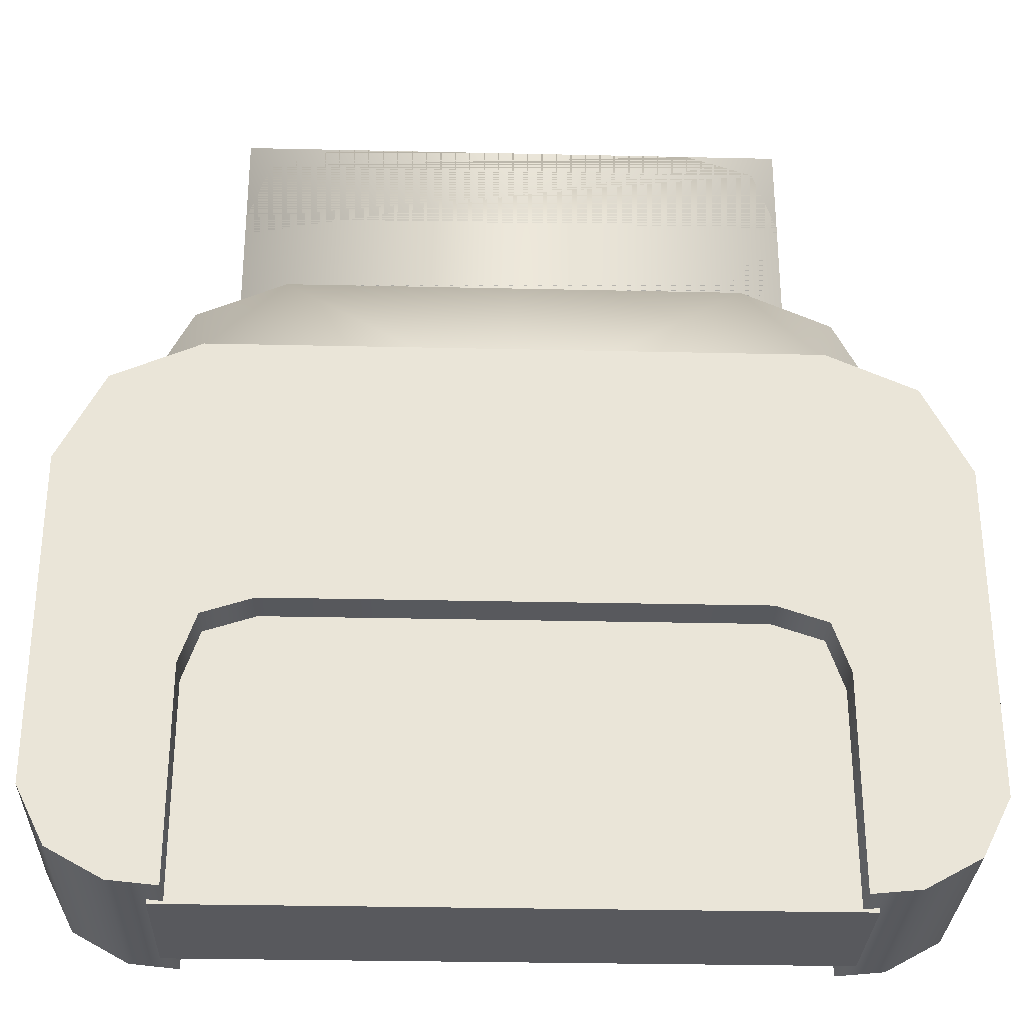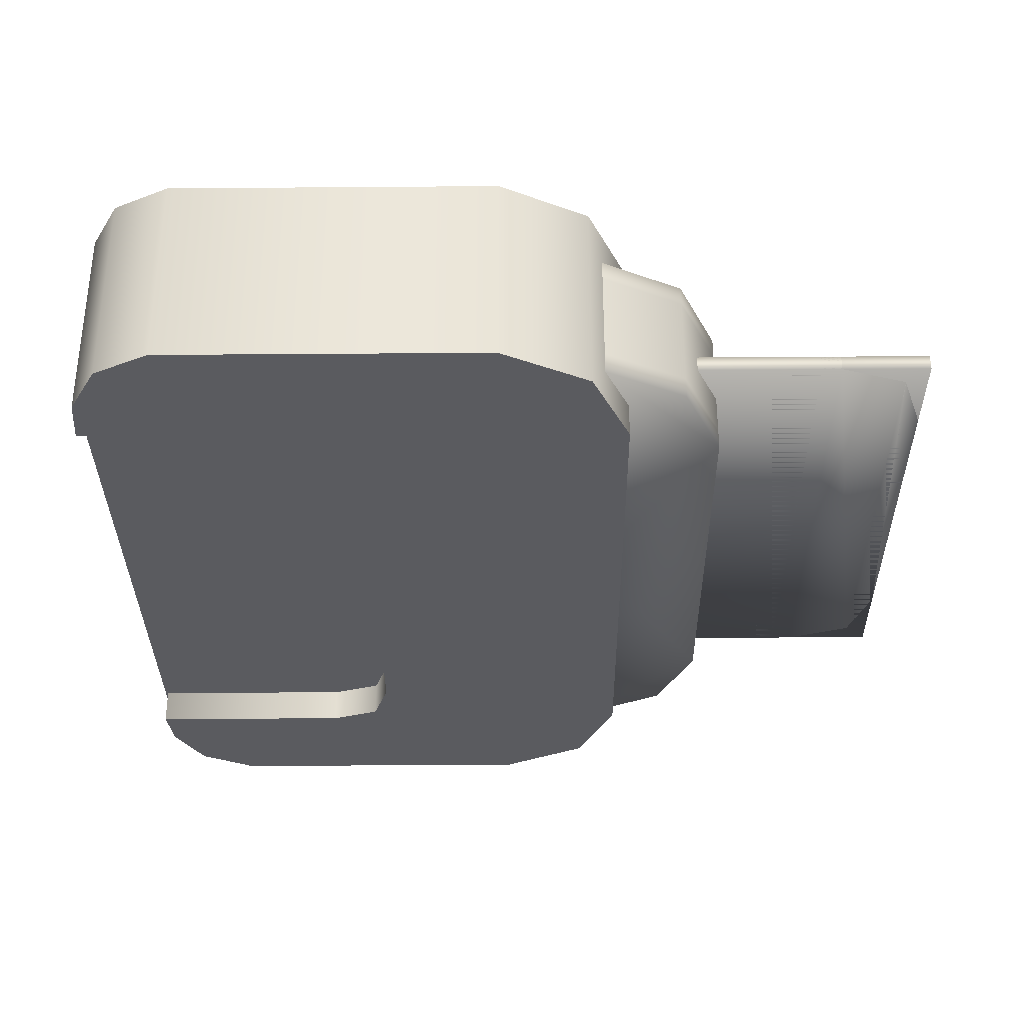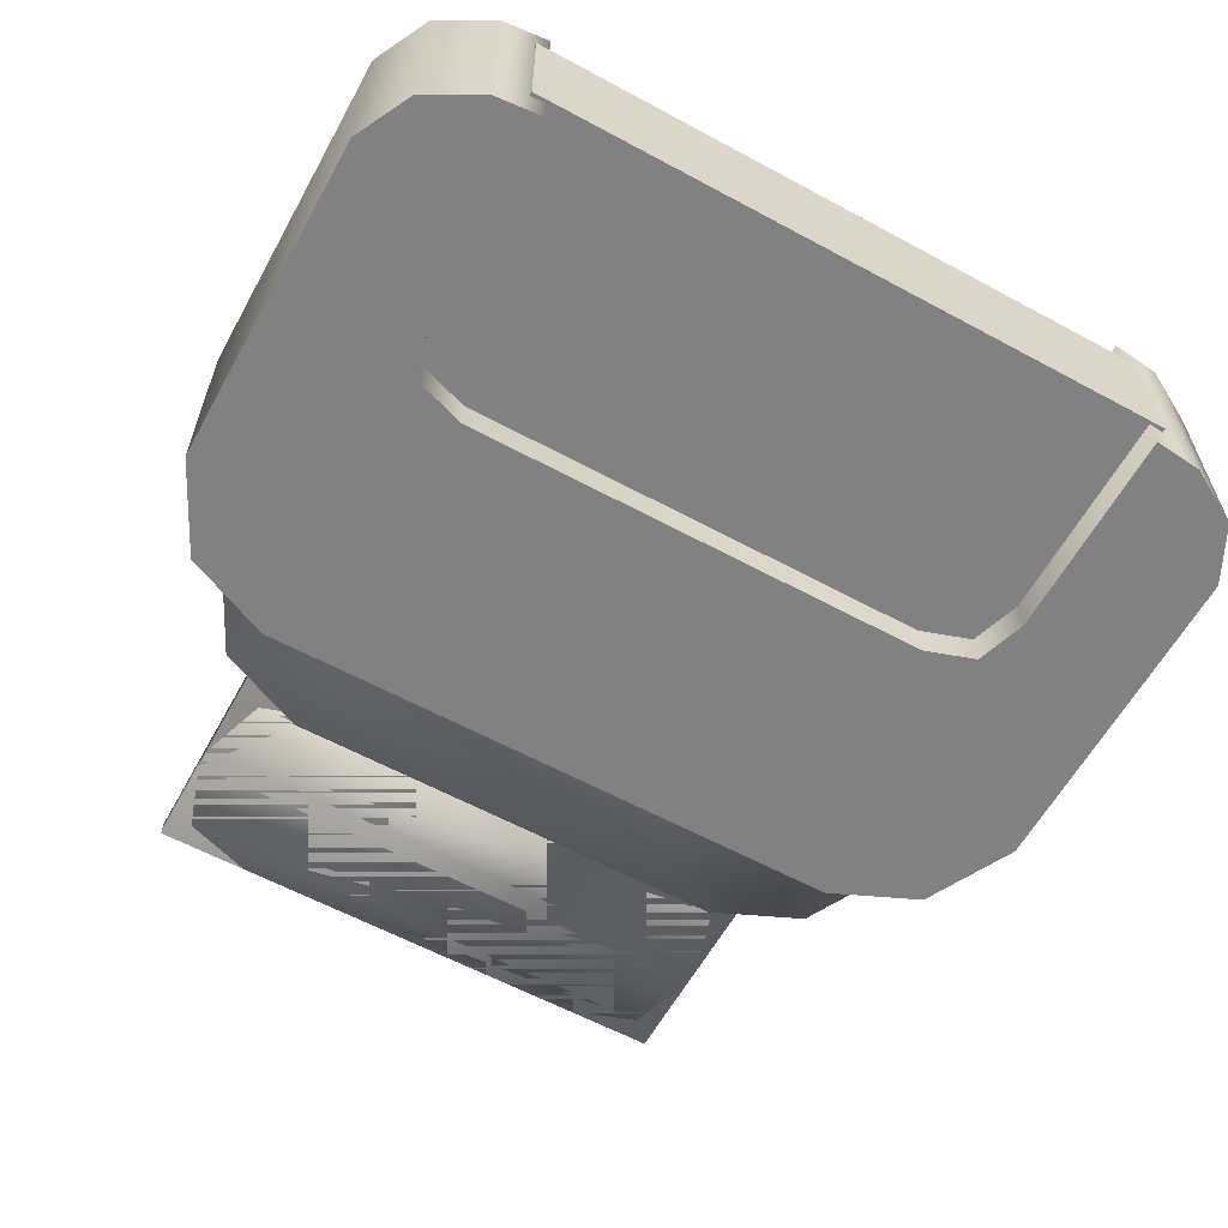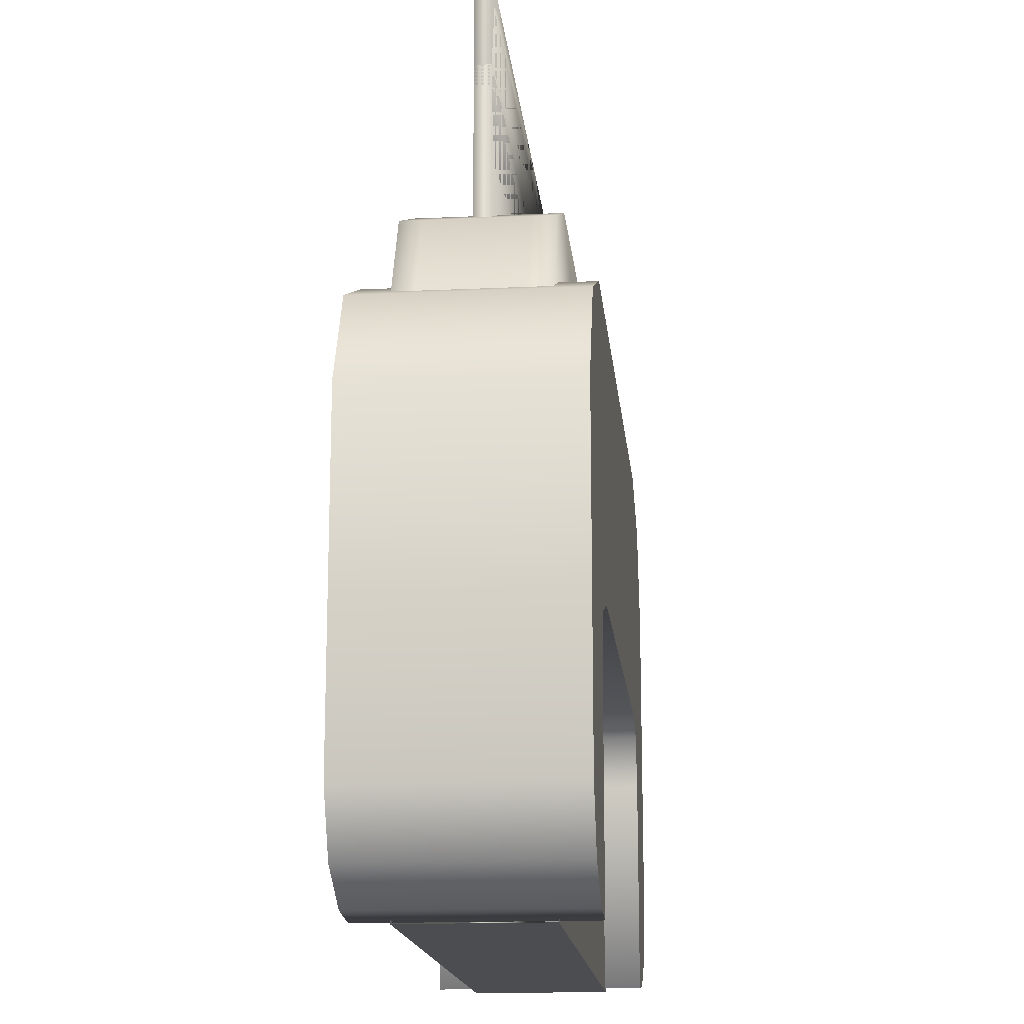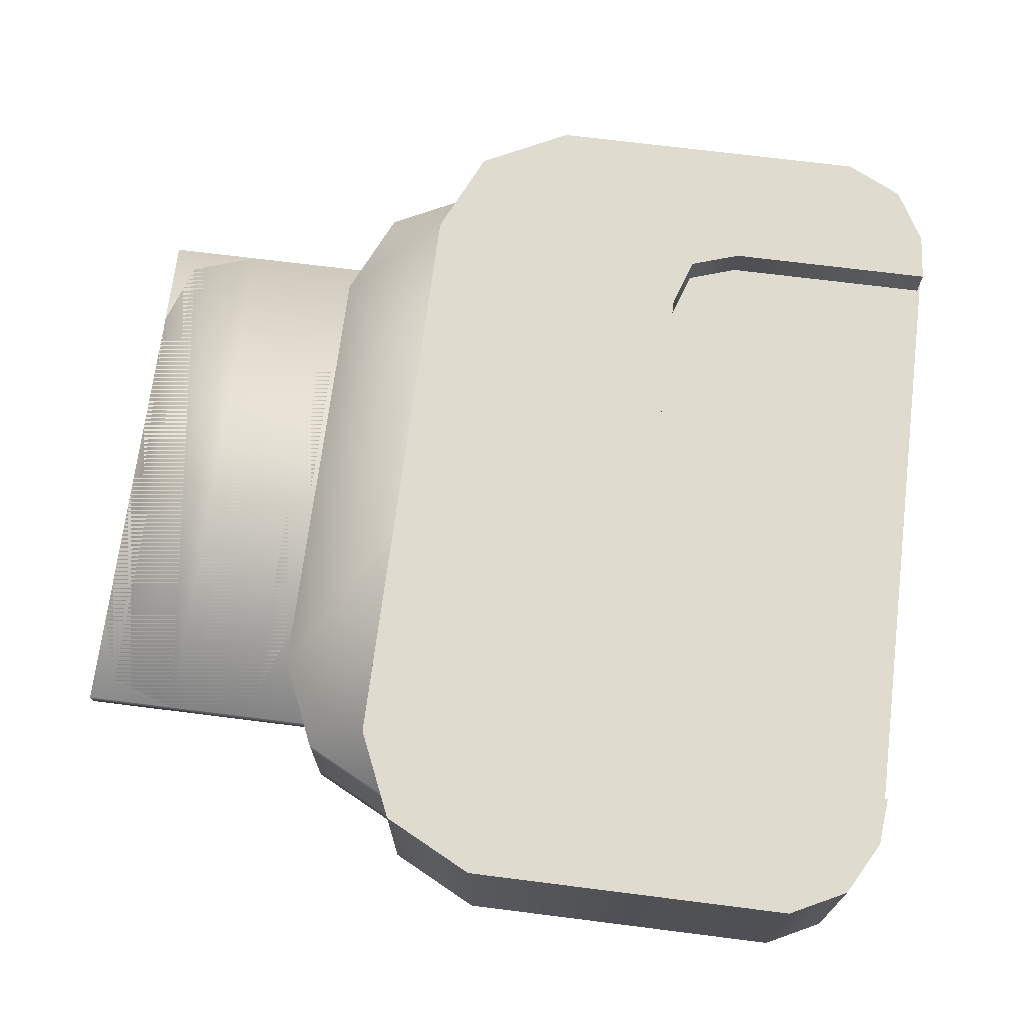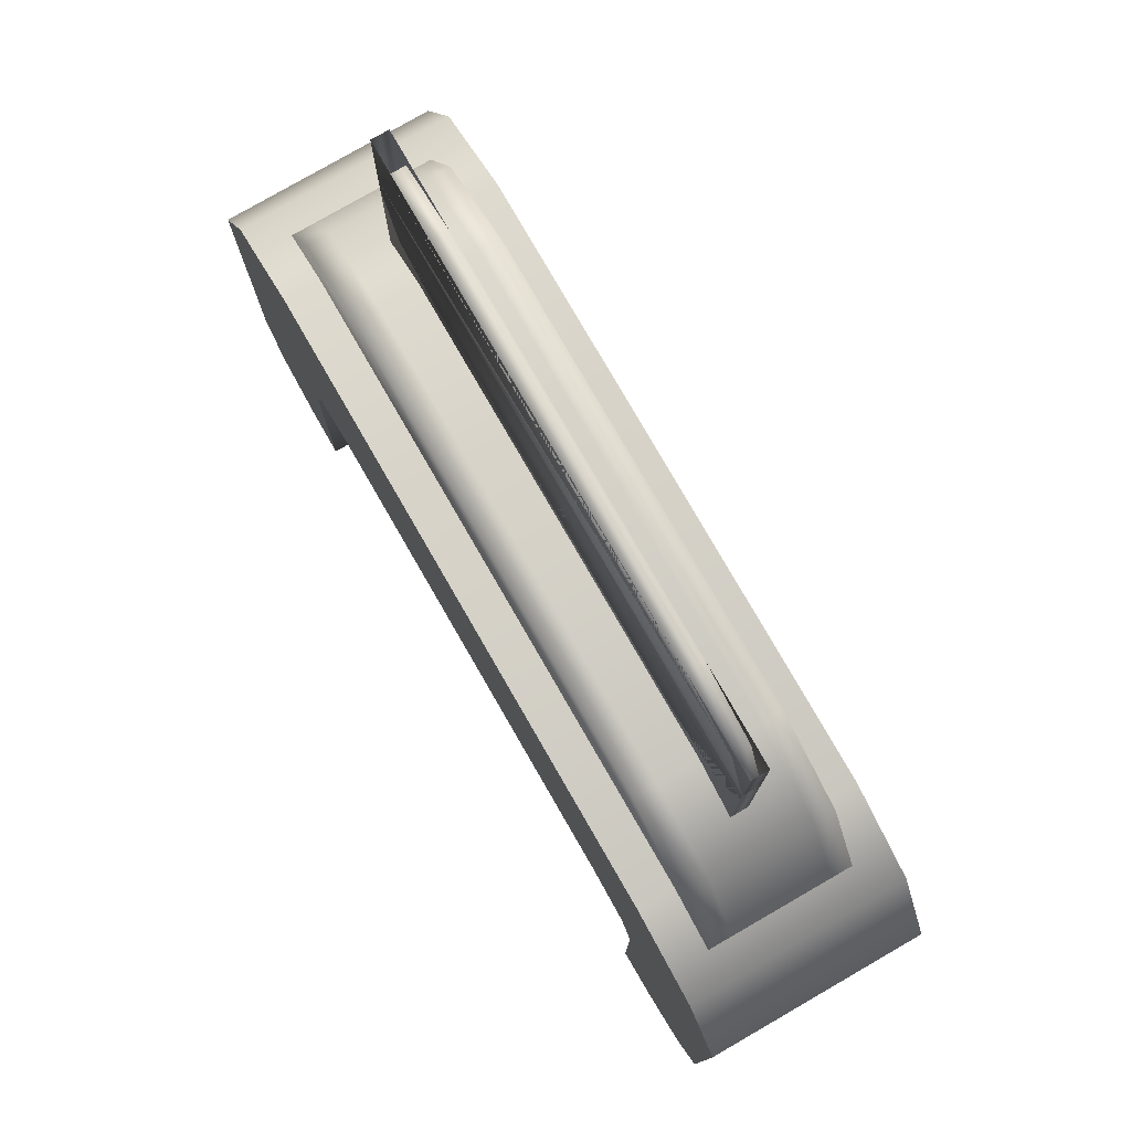
<metadata>
{"format":"obj","ext":"obj","renderer":"f3d","projection":"perspective","resolution":1024,"background":"white","views":[{"elev":-30.0,"azim":-1.9,"up":"+Y"},{"elev":-33.3,"azim":90.6,"up":"+Z"},{"elev":-60.5,"azim":-28.9,"up":"+Z"},{"elev":-16.0,"azim":95.5,"up":"+Y"},{"elev":70.4,"azim":-82.8,"up":"+Z"},{"elev":78.6,"azim":-120.0,"up":"+Y"}]}
</metadata>
<code>
v  13.37 35.01 -57.88
v  86.64 35.01 -57.88
v  86.64 -0.3197 -57.88
v  13.37 -0.3197 -57.88
v  86.64 35.01 -42.12
v  13.37 35.01 -42.12
v  13.37 -0.3197 -42.12
v  86.64 -0.3197 -42.12
v  76.04 74.86 -55.4
v  50 74.86 -55.4
v  50 74.86 -44.36
v  76.04 74.86 -44.36
v  91.54 59.89 -55.4
v  86.22 70.35 -55.4
v  86.22 70.35 -44.36
v  91.54 59.89 -44.36
v  23.96 74.86 -55.4
v  23.96 74.86 -44.36
v  13.78 70.35 -55.4
v  8.463 59.89 -55.4
v  8.463 59.89 -44.36
v  13.78 70.35 -44.36
v  79.28 79.14 -49.06
v  20.72 79.14 -49.06
v  28.64 76.5 -49.06
v  71.36 76.5 -49.06
v  20.72 79.14 -50.94
v  79.28 79.14 -50.94
v  71.36 76.5 -50.94
v  28.64 76.5 -50.94
v  81.92 100 -50.94
v  81.92 100 -49.06
v  81.92 87.06 -49.06
v  81.92 87.06 -50.94
v  18.08 87.06 -49.06
v  18.08 87.06 -50.94
v  18.08 100 -49.06
v  18.08 100 -50.94
g lower
f 1 2 3
f 3 4 1
f 5 6 7
f 7 8 5
f 9 10 11
f 11 12 9
f 13 14 15
f 15 16 13
f 14 9 12
f 12 15 14
f 10 17 18
f 18 11 10
f 19 20 21
f 21 22 19
f 17 19 22
f 22 18 17
f 23 24 25
f 25 26 23
f 27 28 29
f 29 30 27
f 29 26 25
f 25 30 29
f 31 32 33
f 33 34 31
f 24 35 36
f 36 27 24
f 23 26 29
f 29 28 23
f 25 24 27
f 27 30 25
f 33 23 28
f 28 34 33
f 32 37 35
f 35 33 32
f 38 31 34
f 34 36 38
f 33 35 24
f 24 23 33
f 36 34 28
f 28 27 36
f 36 35 37
f 37 38 36
f 8 7 4
f 4 3 8
v  100 48.79 -37.91
v  100 10.59 -37.91
v  100 10.59 -62.09
v  100 48.79 -62.09
v  84.94 0 -37.91
v  90.45 0.5419 -37.91
v  84.94 24.32 -37.91
v  84.94 0 -62.09
v  84.94 24.32 -62.09
v  84.51 63.77 -37.91
v  84.51 63.77 -62.09
v  50 63.77 -62.09
v  50 63.77 -37.91
v  50 32.03 -37.91
v  77.23 32.03 -37.91
v  77.23 32.03 -62.09
v  50 32.03 -62.09
v  90.45 0.5419 -62.09
v  94.68 59.25 -62.09
v  94.68 59.25 -37.91
v  83.01 30.1 -37.91
v  83.01 30.1 -62.09
v  96.68 3.998 -37.91
v  96.68 3.998 -62.09
v  -0 48.79 -37.91
v  -0 48.79 -62.09
v  -0 10.59 -62.09
v  -0 10.59 -37.91
v  15.06 0 -37.91
v  15.06 24.32 -37.91
v  9.551 0.5419 -37.91
v  15.06 0 -62.09
v  15.06 24.32 -62.09
v  15.49 63.77 -37.91
v  15.49 63.77 -62.09
v  22.77 32.03 -37.91
v  22.77 32.03 -62.09
v  9.551 0.5419 -62.09
v  5.32 59.25 -62.09
v  5.32 59.25 -37.91
v  16.99 30.1 -37.91
v  16.99 30.1 -62.09
v  3.317 3.998 -37.91
v  3.317 3.998 -62.09
v  76.04 74.86 -44.36
v  50 74.86 -44.36
v  50 74.86 -41.99
v  76.04 74.86 -41.99
v  91.54 59.89 -44.36
v  86.22 70.35 -44.36
v  86.22 70.35 -41.99
v  91.54 59.89 -41.99
v  50 59.89 -41.99
v  86.22 70.35 -58.01
v  91.54 59.89 -58.01
v  76.04 74.86 -58.01
v  50 59.89 -58.01
v  50 74.86 -58.01
v  23.96 74.86 -44.36
v  23.96 74.86 -41.99
v  13.78 70.35 -41.99
v  13.78 70.35 -44.36
v  8.463 59.89 -44.36
v  8.463 59.89 -41.99
v  13.78 70.35 -58.01
v  23.96 74.86 -58.01
v  8.463 59.89 -58.01
v  50 74.86 -55.4
v  76.04 74.86 -55.4
v  86.22 70.35 -55.4
v  91.54 59.89 -55.4
v  23.96 74.86 -55.4
v  8.463 59.89 -55.4
v  13.78 70.35 -55.4
g lower1
f 39 40 41
f 41 42 39
f 43 44 45
f 46 43 45
f 45 47 46
f 48 49 50
f 50 51 48
f 51 52 53
f 53 48 51
f 54 53 52
f 52 55 54
f 47 42 41
f 50 49 54
f 54 55 50
f 46 56 44
f 44 43 46
f 57 58 39
f 39 42 57
f 58 59 45
f 45 39 58
f 59 60 47
f 47 45 59
f 60 57 42
f 42 47 60
f 49 48 58
f 58 57 49
f 48 53 59
f 59 58 48
f 53 54 60
f 60 59 53
f 54 49 57
f 57 60 54
f 61 62 41
f 41 40 61
f 44 56 62
f 62 61 44
f 45 40 39
f 47 41 62
f 45 61 40
f 47 62 56
f 45 44 61
f 47 56 46
f 63 64 65
f 65 66 63
f 67 68 69
f 70 71 68
f 68 67 70
f 72 51 50
f 50 73 72
f 51 72 74
f 74 52 51
f 75 55 52
f 52 74 75
f 71 65 64
f 50 55 75
f 75 73 50
f 70 67 69
f 69 76 70
f 77 64 63
f 63 78 77
f 78 63 68
f 68 79 78
f 79 68 71
f 71 80 79
f 80 71 64
f 64 77 80
f 73 77 78
f 78 72 73
f 72 78 79
f 79 74 72
f 74 79 80
f 80 75 74
f 75 80 77
f 77 73 75
f 81 66 65
f 65 82 81
f 69 81 82
f 82 76 69
f 68 63 66
f 71 82 65
f 68 66 81
f 71 76 82
f 68 81 69
f 71 70 76
f 83 84 85
f 85 86 83
f 87 88 89
f 89 90 87
f 88 83 86
f 86 89 88
f 86 85 91
f 91 90 86
f 92 93 94
f 86 90 89
f 94 93 95
f 95 96 94
f 85 84 97
f 97 98 85
f 99 100 101
f 101 102 99
f 98 97 100
f 100 99 98
f 98 102 91
f 91 85 98
f 103 104 105
f 98 99 102
f 104 96 95
f 95 105 104
f 94 96 106
f 106 107 94
f 93 92 108
f 108 109 93
f 92 94 107
f 107 108 92
f 96 104 110
f 110 106 96
f 103 105 111
f 111 112 103
f 104 103 112
f 112 110 104
v  28.64 100 -50.94
v  28.64 100 -49.06
v  71.36 100 -49.06
v  71.36 100 -50.94
v  18.08 0 -50.94
v  18.08 0 -49.06
v  18.08 89.45 -49.06
v  18.08 89.45 -50.94
v  20.72 97.36 -49.06
v  20.72 97.36 -50.94
v  79.28 97.36 -50.94
v  79.28 97.36 -49.06
v  81.92 89.45 -50.94
v  81.92 89.45 -49.06
v  81.92 0 -49.06
v  81.92 0 -50.94
g upper
f 113 114 115
f 115 116 113
f 117 118 119
f 119 120 117
f 121 114 113
f 113 122 121
f 123 116 115
f 115 124 123
f 119 121 122
f 122 120 119
f 125 123 124
f 124 126 125
f 124 121 119
f 119 126 124
f 122 123 125
f 125 120 122
f 115 114 121
f 121 124 115
f 113 116 123
f 123 122 113
f 125 126 127
f 127 128 125
f 126 119 118
f 118 127 126
f 120 125 128
f 128 117 120

</code>
